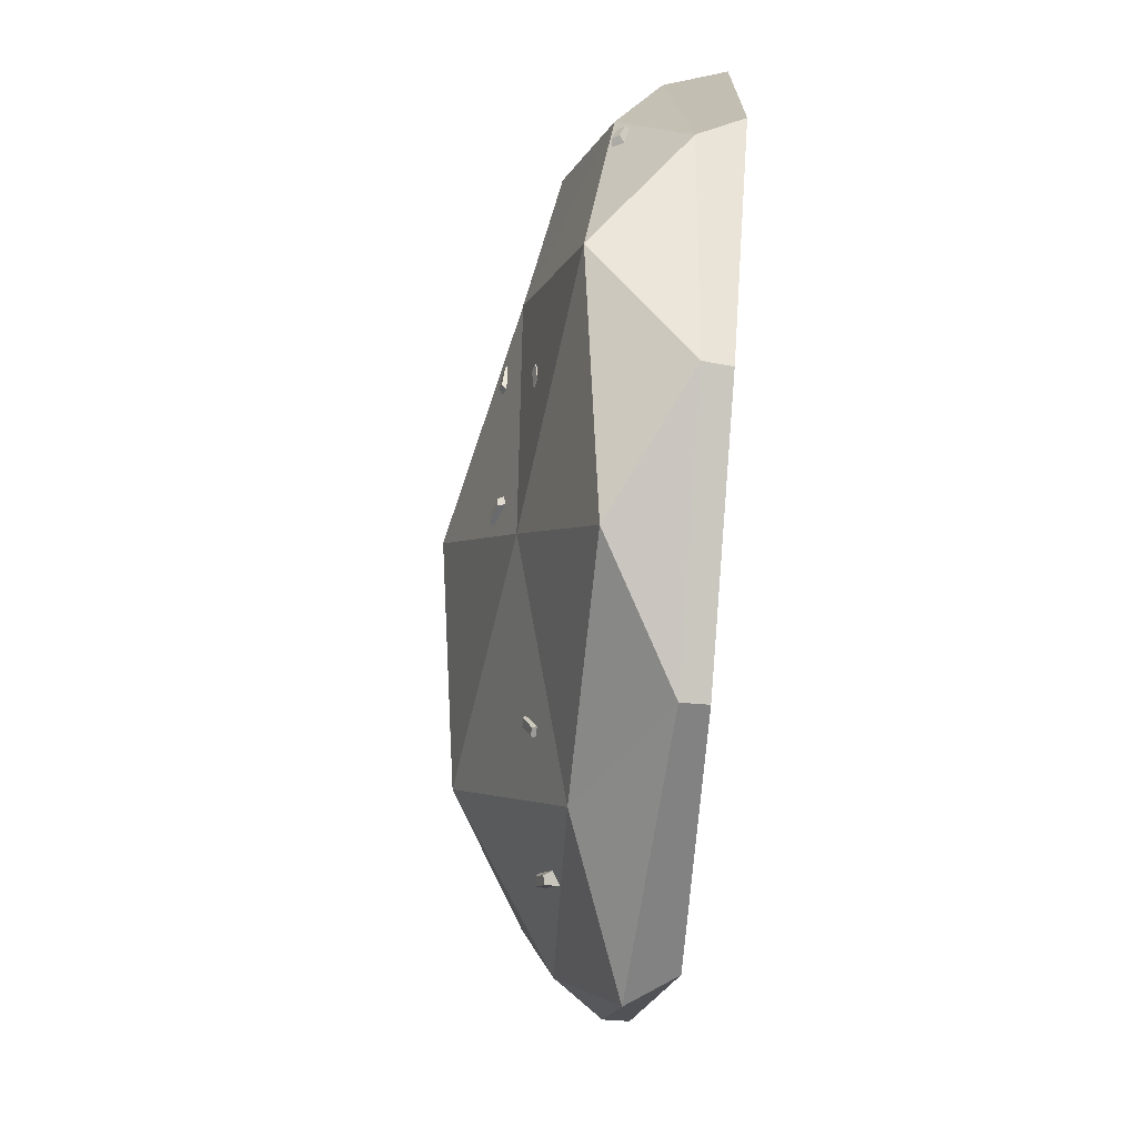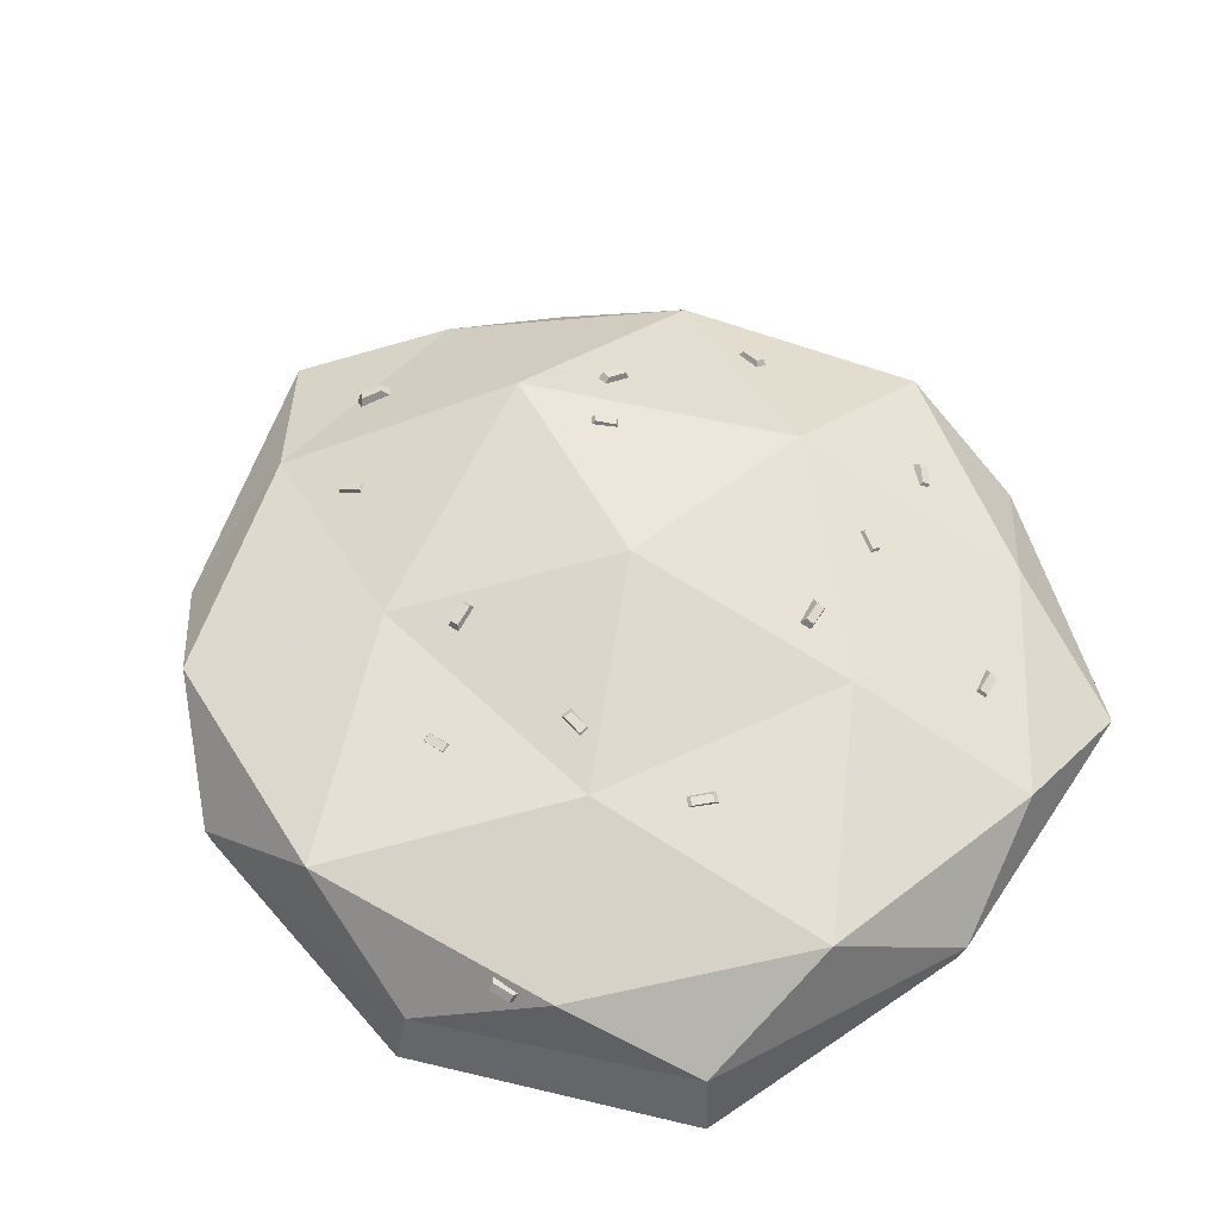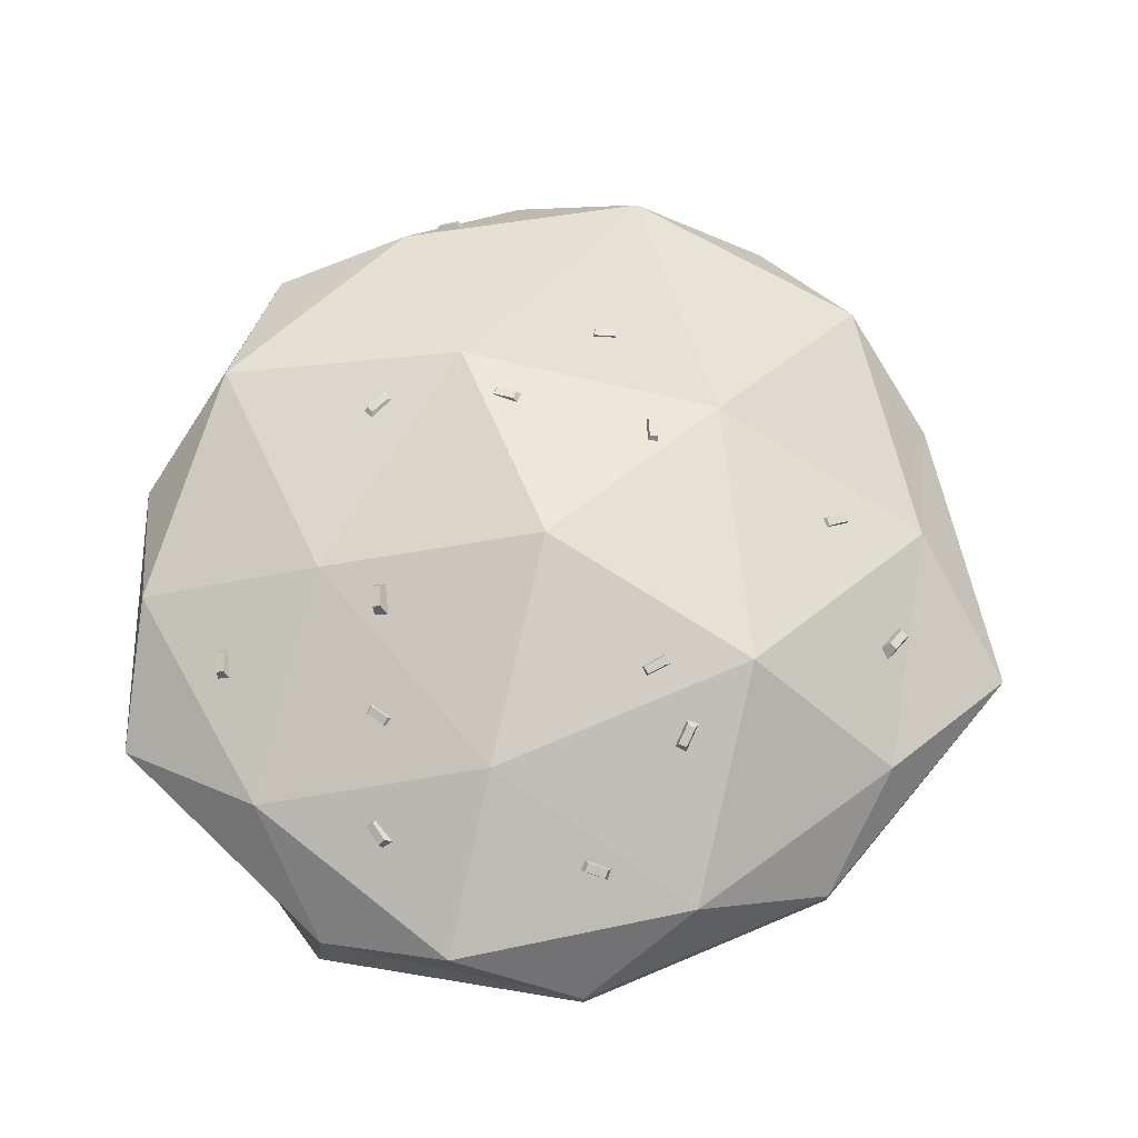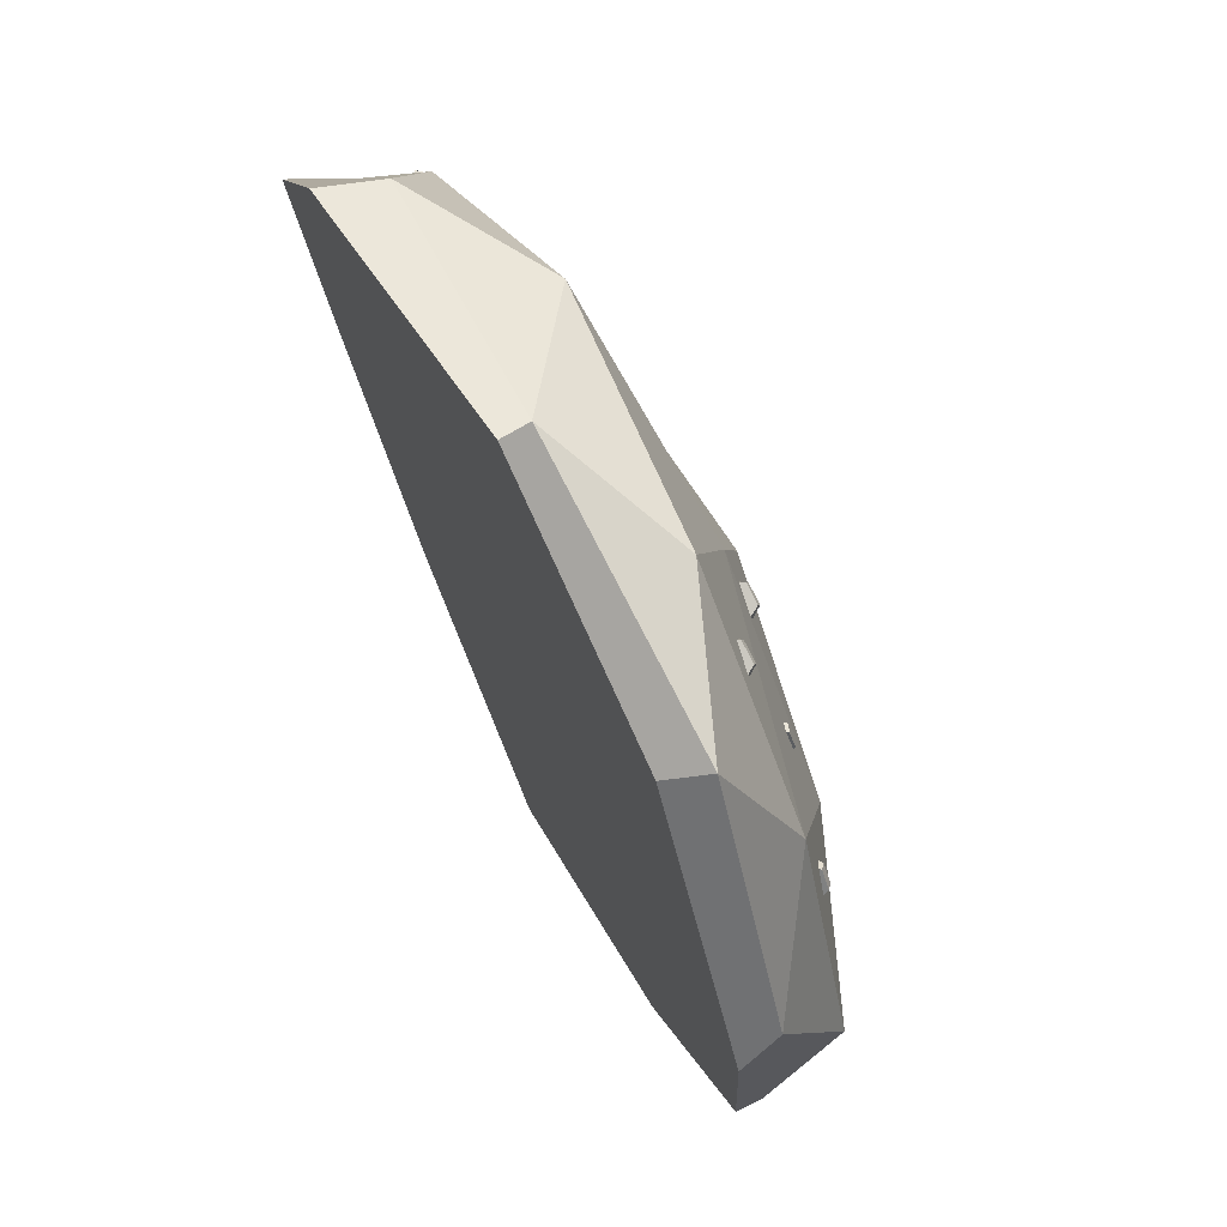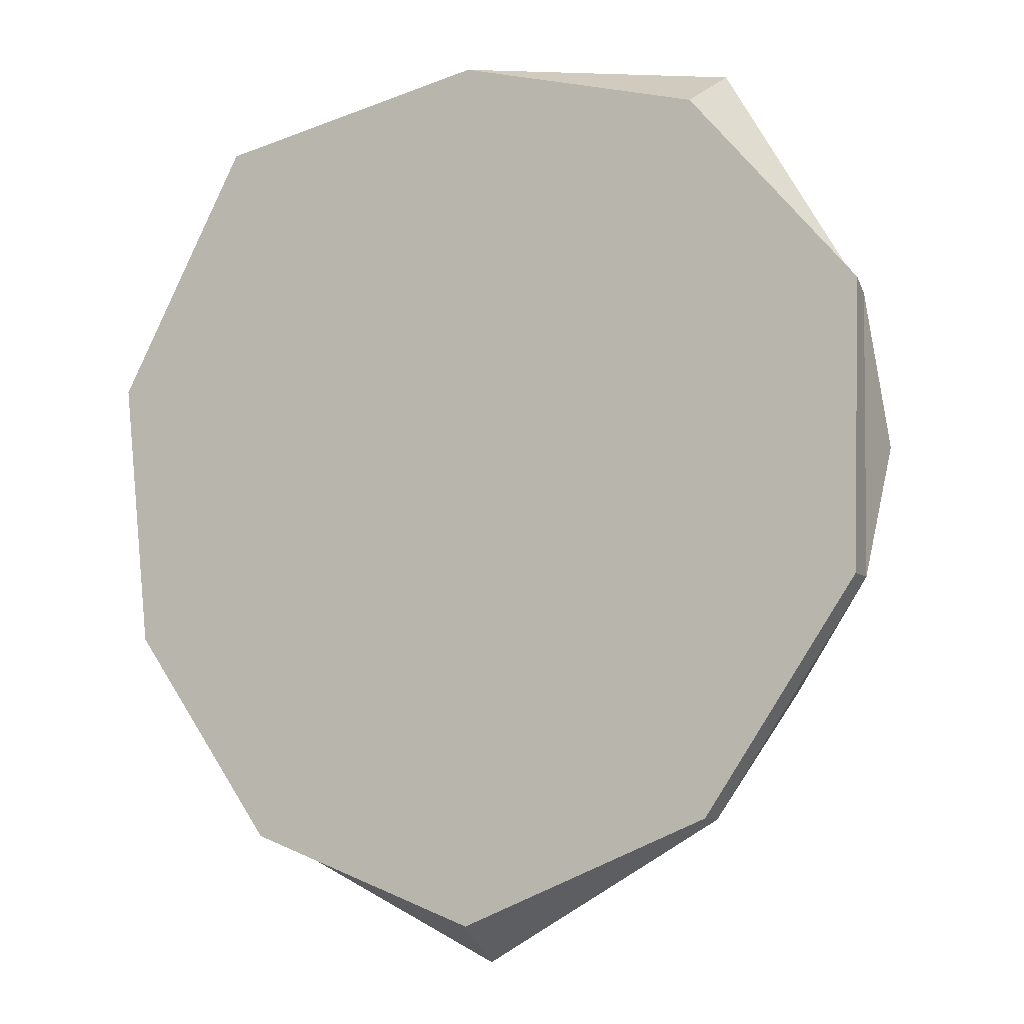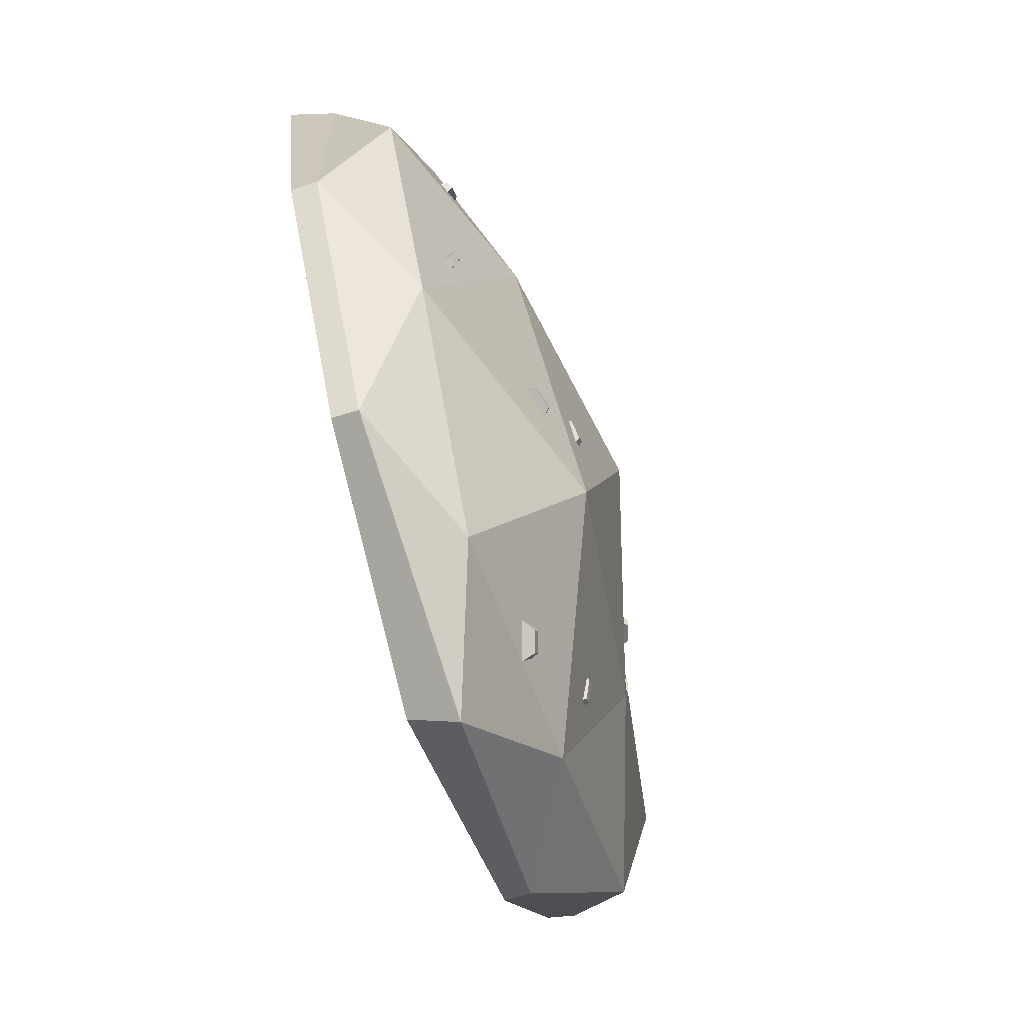
<metadata>
{"format":"obj","ext":"obj","renderer":"f3d","projection":"perspective","resolution":1024,"background":"white","views":[{"elev":-38.8,"azim":-97.3,"up":"+Z"},{"elev":56.8,"azim":-45.0,"up":"+Y"},{"elev":72.0,"azim":103.3,"up":"+Y"},{"elev":68.9,"azim":62.8,"up":"+Z"},{"elev":-11.1,"azim":29.4,"up":"+Z"},{"elev":-68.1,"azim":106.2,"up":"+Z"}]}
</metadata>
<code>
o Burger_Bread_Icosphere.001
v 0.2229 0.1365 0.6929
v -0.5582 0.1364 0.4191
v -0.579 0.1687 -0.4126
v 0.2196 0.1323 -0.6468
v 0.7156 0.1315 0.01462
v 0.008109 0.3392 0.01486
v 0.002905 -0.02707 -0.7549
v 0.4401 -0.01838 -0.5894
v -0.7062 -0.000341 -0.2202
v -0.4344 -0.001504 -0.5914
v -0.4754 -0.06545 0.6627
v -0.7391 -0.03184 0.2499
v 0.4372 -0.02971 0.6144
v -0.000385 -0.02275 0.7557
v 0.7095 -0.0271 -0.2168
v 0.7383 -0.05909 0.2527
v 0.7205 0.01598 0.2472
v 0.7103 0.01715 -0.2164
v 0.000388 0.02443 0.766
v 0.4775 0.03222 0.6678
v -0.7058 0.04013 0.2403
v -0.4541 0.0403 0.638
v -0.4335 0.04274 -0.591
v -0.714 0.04748 -0.2225
v 0.441 0.02586 -0.589
v 0.003792 0.05955 -0.8125
v 0.5363 0.1399 0.4018
v -0.2067 0.1732 0.6579
v -0.6861 0.2029 0.0119
v -0.1982 0.1636 -0.6143
v 0.5382 0.1472 -0.3732
v 0.1273 0.2391 0.3895
v 0.4073 0.2614 0.0151
v -0.3135 0.249 0.2452
v -0.3124 0.2533 -0.2187
v 0.1344 0.3015 -0.3735
v 0.2076 0.2705 -0.1983
v 0.1997 0.2994 -0.2058
v 0.1868 0.2745 -0.1804
v 0.1887 0.3015 -0.1963
v 0.1657 0.2817 -0.2495
v 0.1775 0.3053 -0.233
v 0.1449 0.2856 -0.2316
v 0.1664 0.3074 -0.2235
v 0.3059 0.2347 -0.2964
v 0.299 0.2648 -0.2955
v 0.301 0.2376 -0.2693
v 0.2964 0.2663 -0.2811
v 0.2435 0.2552 -0.3099
v 0.2658 0.2757 -0.3027
v 0.2386 0.2581 -0.2827
v 0.2632 0.2772 -0.2883
v -0.1382 0.2038 -0.4342
v -0.1538 0.2243 -0.4511
v -0.1617 0.2051 -0.4195
v -0.1663 0.225 -0.4433
v -0.1729 0.1835 -0.4879
v -0.1723 0.2135 -0.4796
v -0.1964 0.1848 -0.4732
v -0.1847 0.2142 -0.4718
v -0.4228 0.2103 -0.02188
v -0.4219 0.2377 -0.007884
v -0.3966 0.2174 -0.02728
v -0.408 0.2415 -0.01075
v -0.4103 0.214 0.04393
v -0.4152 0.2397 0.02708
v -0.3841 0.2212 0.03853
v -0.4013 0.2435 0.02421
v -0.2226 0.2215 0.3529
v -0.2097 0.2351 0.3636
v -0.2074 0.2253 0.3309
v -0.2017 0.2372 0.3519
v -0.1668 0.22 0.3901
v -0.1801 0.2343 0.3834
v -0.1517 0.2238 0.3681
v -0.1721 0.2363 0.3717
v 0.3455 0.1961 0.2522
v 0.3558 0.2239 0.2435
v 0.3217 0.2076 0.2439
v 0.3431 0.2299 0.2391
v 0.371 0.2046 0.1908
v 0.3694 0.2284 0.2108
v 0.3472 0.2161 0.1824
v 0.3567 0.2344 0.2064
v -0.204 0.2626 -0.1358
v -0.224 0.2849 -0.1284
v -0.1985 0.2651 -0.1087
v -0.2211 0.2863 -0.1141
v -0.2677 0.2472 -0.1214
v -0.2578 0.2767 -0.1208
v -0.2622 0.2497 -0.09435
v -0.2549 0.2781 -0.1064
v -0.2525 0.2576 0.1106
v -0.2529 0.2743 0.1312
v -0.2254 0.2622 0.113
v -0.2385 0.2767 0.1325
v -0.2563 0.2486 0.1761
v -0.2549 0.2695 0.166
v -0.2291 0.2532 0.1785
v -0.2404 0.2719 0.1673
v 0.1318 0.2405 0.2831
v 0.1479 0.2668 0.2844
v 0.1258 0.2509 0.2581
v 0.1448 0.2723 0.2711
v 0.197 0.2406 0.2676
v 0.1826 0.2668 0.2761
v 0.1911 0.251 0.2426
v 0.1794 0.2723 0.2629
v 0.2808 0.1411 0.5305
v 0.2967 0.1674 0.532
v 0.2745 0.1517 0.5057
v 0.2934 0.1731 0.5188
v 0.3459 0.1419 0.5144
v 0.3313 0.1678 0.5234
v 0.3396 0.1525 0.4896
v 0.328 0.1735 0.5102
v 0.5191 0.1548 0.2039
v 0.5369 0.1794 0.1989
v 0.502 0.1697 0.188
v 0.5278 0.1874 0.1904
v 0.5644 0.1539 0.1545
v 0.5609 0.1789 0.1726
v 0.5473 0.1688 0.1385
v 0.5519 0.1869 0.1641
v 0.5221 0.1698 -0.1557
v 0.5276 0.1927 -0.1757
v 0.4963 0.179 -0.1595
v 0.5138 0.1976 -0.1777
v 0.527 0.1566 -0.2213
v 0.5301 0.1857 -0.2105
v 0.5011 0.1658 -0.2251
v 0.5164 0.1906 -0.2125
v 0.04543 0.1643 -0.5981
v 0.02562 0.1818 -0.6082
v 0.03158 0.1694 -0.5747
v 0.01826 0.1845 -0.5958
v -0.01176 0.1475 -0.6278
v -0.004762 0.1728 -0.624
v -0.02561 0.1526 -0.6044
v -0.01212 0.1756 -0.6116
v -0.4956 0.1717 -0.2603
v -0.5117 0.1935 -0.2455
v -0.4806 0.1737 -0.2371
v -0.5037 0.1945 -0.2332
v -0.5495 0.1548 -0.2241
v -0.5403 0.1845 -0.2263
v -0.5345 0.1568 -0.2009
v -0.5323 0.1855 -0.2139
v -0.6006 0.1216 0.3064
v -0.6109 0.1369 0.3311
v -0.5824 0.1426 0.3069
v -0.6013 0.148 0.3314
v -0.581 0.1031 0.3678
v -0.6005 0.1271 0.3637
v -0.5629 0.1241 0.3684
v -0.5909 0.1382 0.364
f 1 27 32
f 2 28 34
f 3 29 35
f 4 30 36
f 5 31 33
f 33 36 6
f 33 31 36
f 31 4 36
f 36 35 6
f 36 30 35
f 30 3 35
f 35 34 6
f 35 29 34
f 29 2 34
f 34 32 6
f 34 28 32
f 28 1 32
f 32 33 6
f 32 27 33
f 27 5 33
f 18 31 5
f 18 25 31
f 25 4 31
f 26 30 4
f 26 23 30
f 23 3 30
f 24 29 3
f 24 21 29
f 21 2 29
f 22 28 2
f 22 19 28
f 19 1 28
f 20 27 1
f 20 17 27
f 17 5 27
f 25 26 4
f 23 24 3
f 21 22 2
f 19 20 1
f 17 18 5
f 26 25 8 7
f 24 23 10 9
f 25 18 15 8
f 23 26 7 10
f 22 21 12 11
f 20 19 14 13
f 21 24 9 12
f 19 22 11 14
f 18 17 16 15
f 17 20 13 16
f 16 13 14 11 12 9 10 7 8 15
f 37 38 40 39
f 39 40 44 43
f 43 44 42 41
f 41 42 38 37
f 44 40 38 42
f 45 46 48 47
f 47 48 52 51
f 51 52 50 49
f 49 50 46 45
f 52 48 46 50
f 53 54 56 55
f 55 56 60 59
f 59 60 58 57
f 57 58 54 53
f 60 56 54 58
f 61 62 64 63
f 63 64 68 67
f 67 68 66 65
f 65 66 62 61
f 68 64 62 66
f 69 70 72 71
f 71 72 76 75
f 75 76 74 73
f 73 74 70 69
f 76 72 70 74
f 77 78 80 79
f 79 80 84 83
f 83 84 82 81
f 81 82 78 77
f 84 80 78 82
f 85 86 88 87
f 87 88 92 91
f 91 92 90 89
f 89 90 86 85
f 92 88 86 90
f 93 94 96 95
f 95 96 100 99
f 99 100 98 97
f 97 98 94 93
f 100 96 94 98
f 101 102 104 103
f 103 104 108 107
f 107 108 106 105
f 105 106 102 101
f 108 104 102 106
f 109 110 112 111
f 111 112 116 115
f 115 116 114 113
f 113 114 110 109
f 116 112 110 114
f 117 118 120 119
f 119 120 124 123
f 123 124 122 121
f 121 122 118 117
f 124 120 118 122
f 125 126 128 127
f 127 128 132 131
f 131 132 130 129
f 129 130 126 125
f 132 128 126 130
f 133 134 136 135
f 135 136 140 139
f 139 140 138 137
f 137 138 134 133
f 140 136 134 138
f 141 142 144 143
f 143 144 148 147
f 147 148 146 145
f 145 146 142 141
f 148 144 142 146
f 149 150 152 151
f 151 152 156 155
f 155 156 154 153
f 153 154 150 149
f 156 152 150 154

</code>
